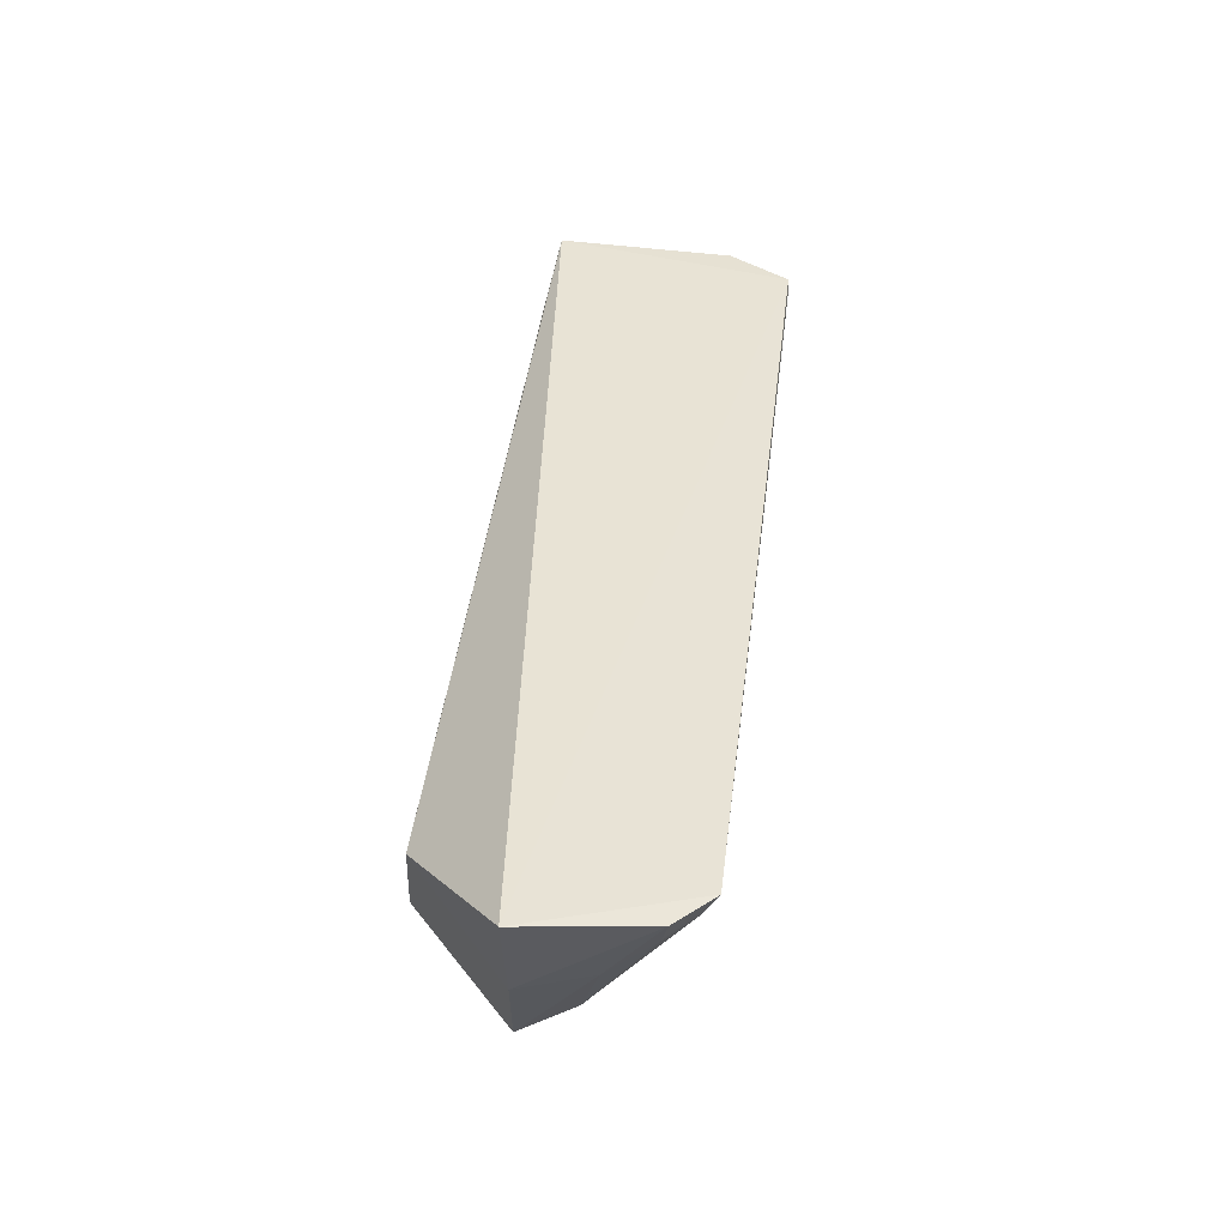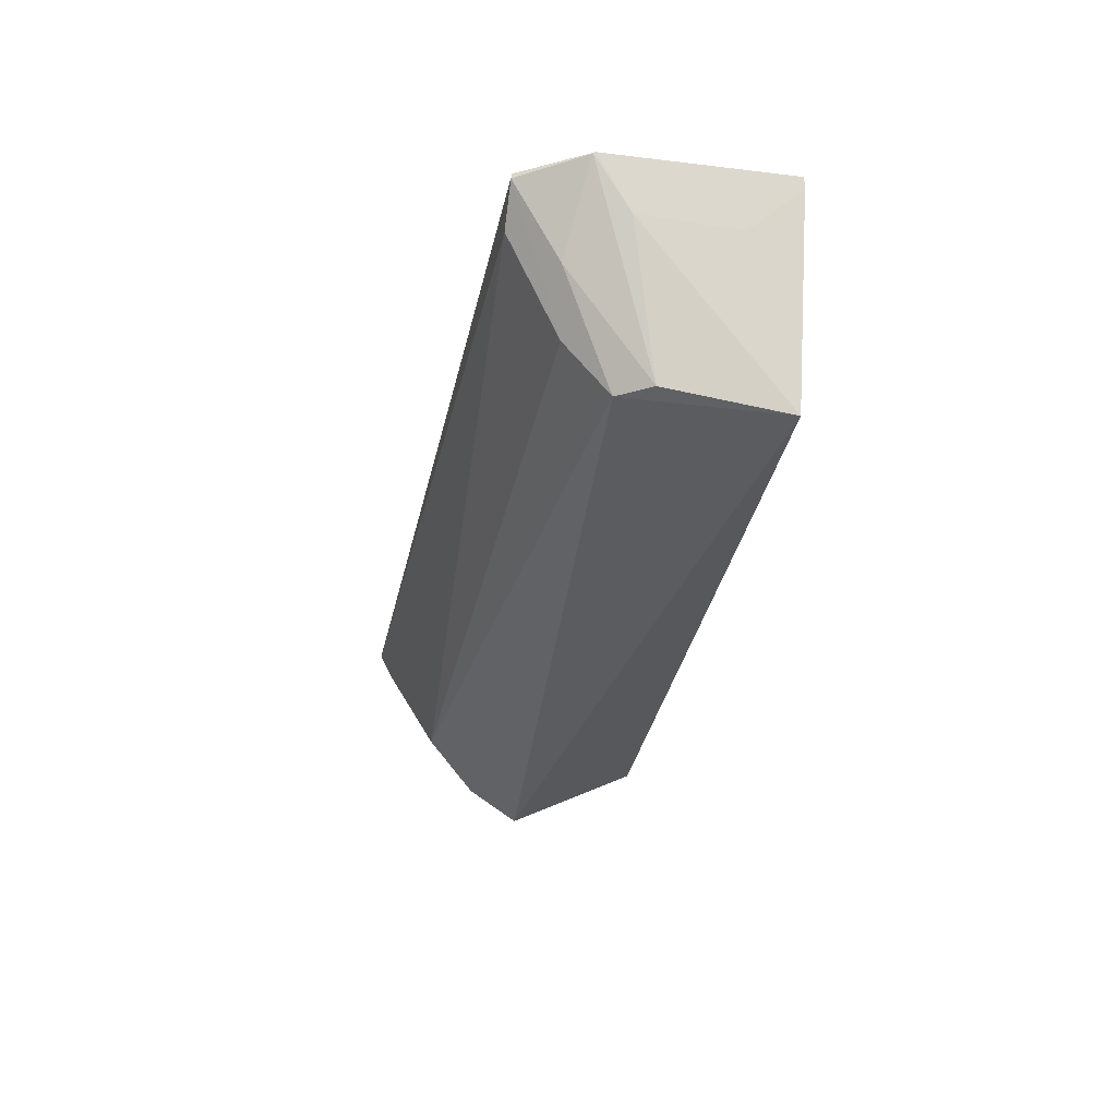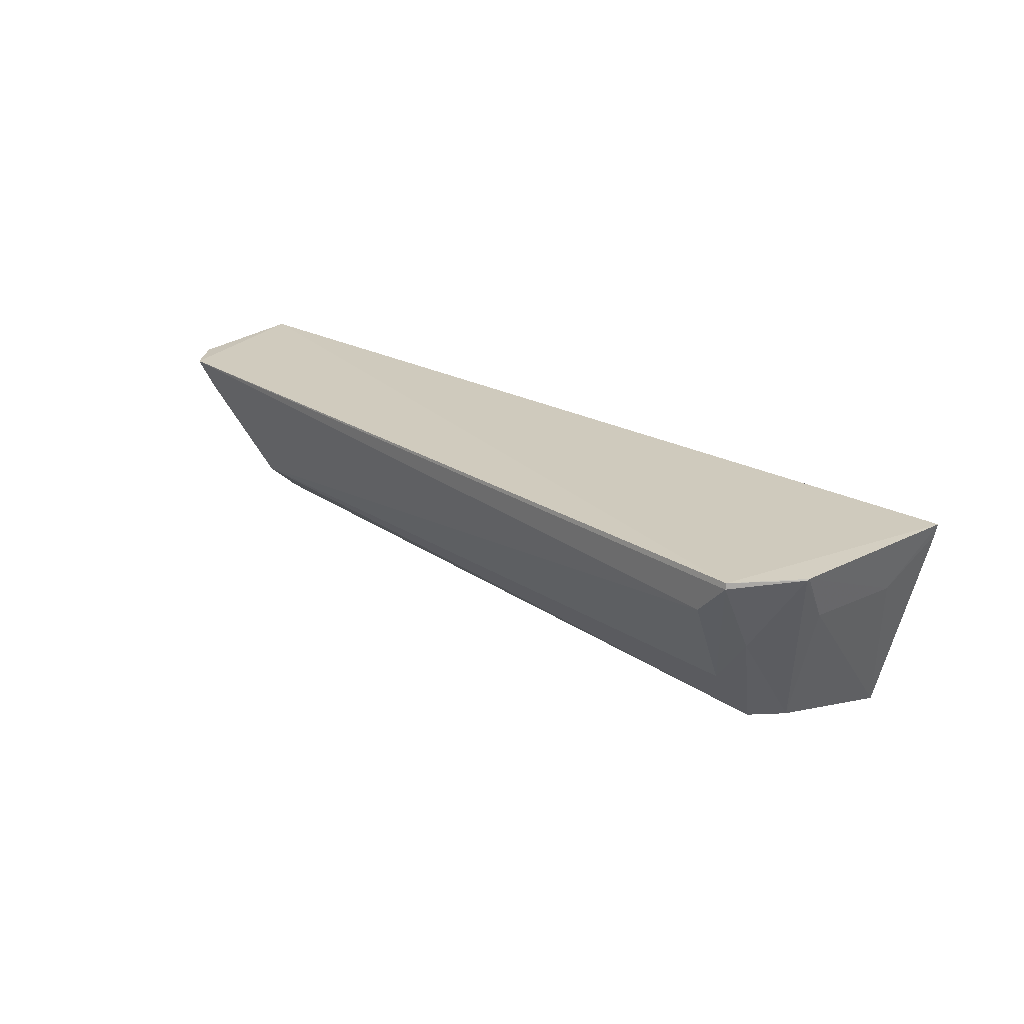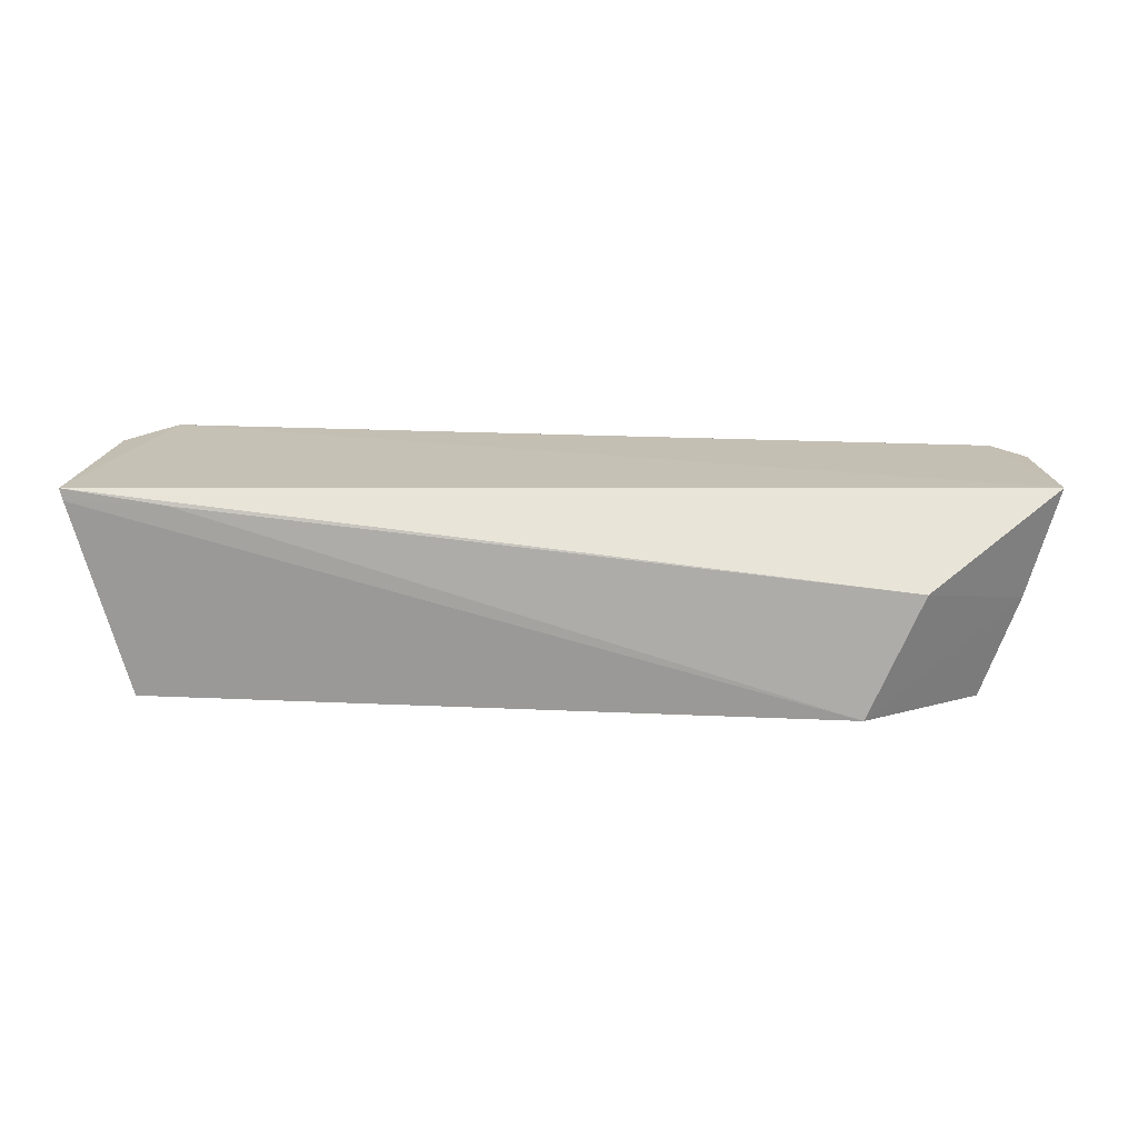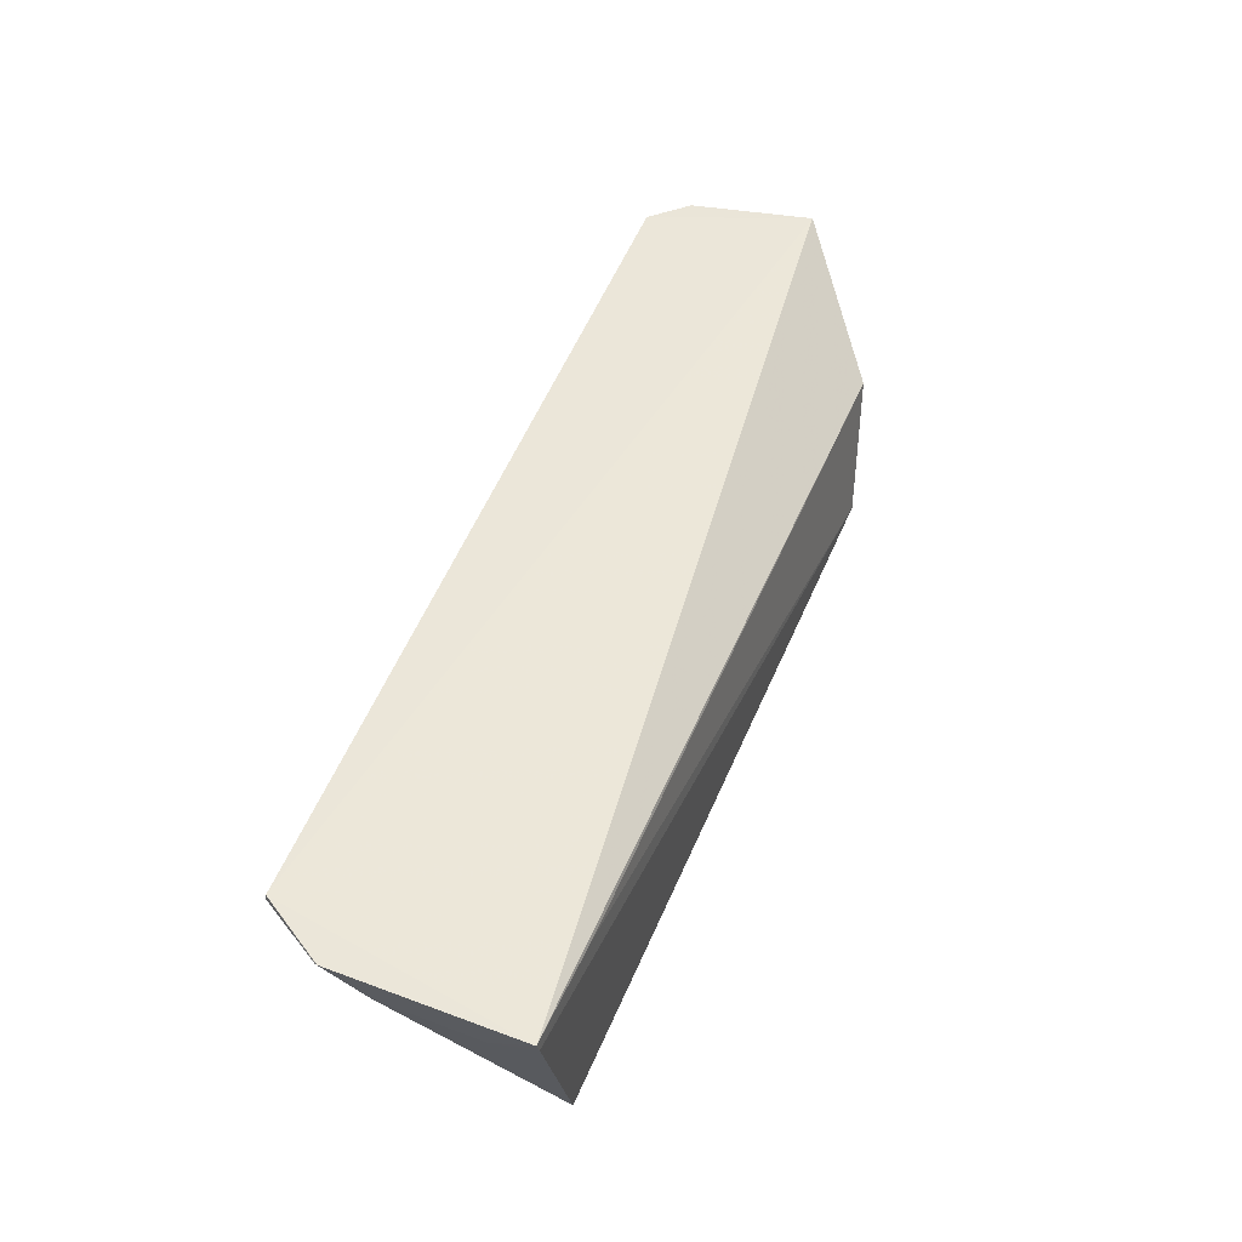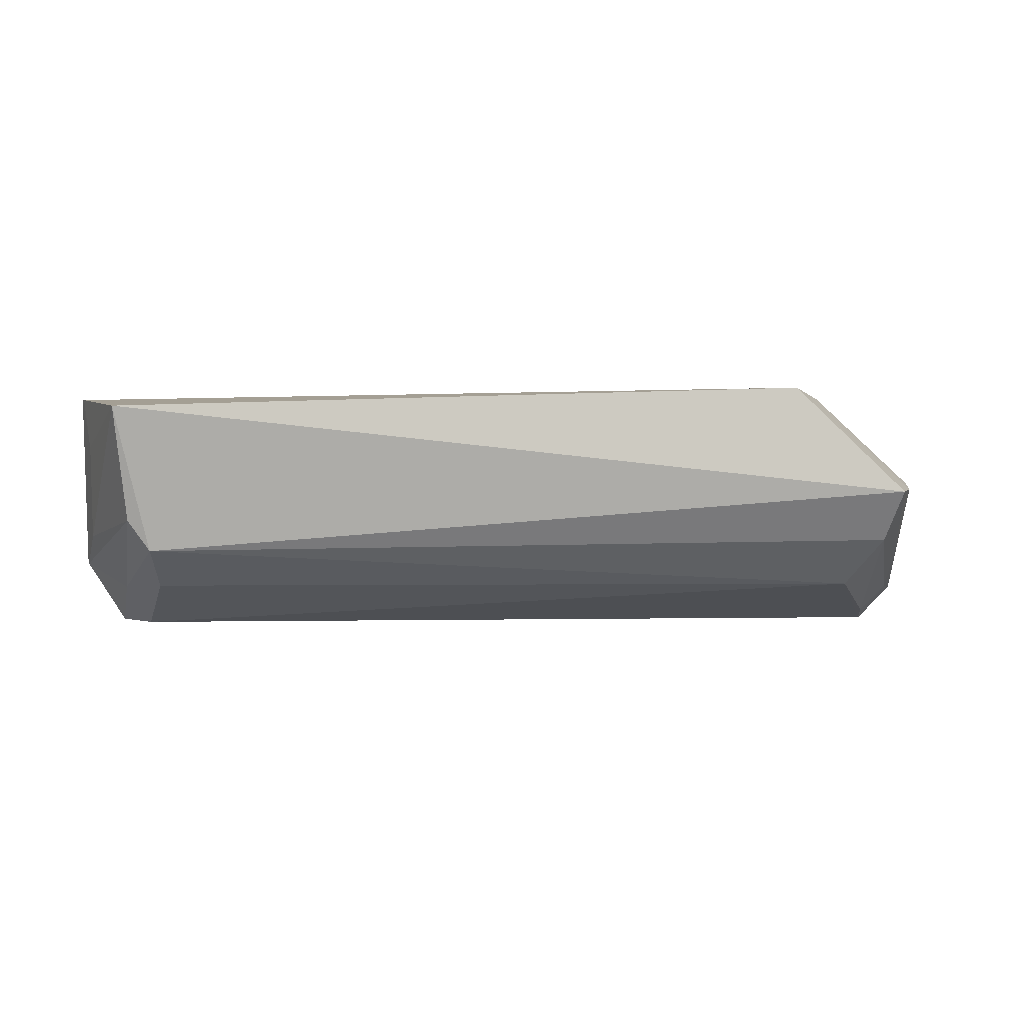
<metadata>
{"format":"obj","ext":"obj","renderer":"f3d","projection":"perspective","resolution":1024,"background":"white","views":[{"elev":41.2,"azim":-82.3,"up":"+Z"},{"elev":-32.5,"azim":78.8,"up":"+Z"},{"elev":22.7,"azim":49.1,"up":"+Z"},{"elev":19.1,"azim":-173.7,"up":"+Z"},{"elev":51.2,"azim":111.5,"up":"+Z"},{"elev":5.2,"azim":174.9,"up":"+Y"}]}
</metadata>
<code>
v -0.006777 -0.08778 0.03486
v -0.00696 -0.09919 0.0347
v -0.01053 -0.08773 0.02164
v -0.06216 -0.09357 0.02161
v -0.06644 -0.09405 0.03497
v -0.01258 -0.0972 0.02303
v -0.007737 -0.09092 0.03131
v -0.009491 -0.1032 0.03478
v -0.05499 -0.0867 0.02249
v -0.0112 -0.0952 0.02298
v -0.007769 -0.09706 0.03149
v -0.006984 -0.08772 0.03409
v -0.06294 -0.1039 0.03475
v -0.05835 -0.0877 0.03014
v -0.01024 -0.1004 0.02964
v -0.007003 -0.09932 0.03462
v -0.01336 -0.08767 0.03401
v -0.06512 -0.1017 0.03469
v -0.05946 -0.1003 0.02611
v -0.06449 -0.09394 0.02801
v -0.01152 -0.1032 0.03242
v -0.009471 -0.1033 0.03441
v -0.06133 -0.09696 0.02335
v -0.06395 -0.09836 0.02922
v -0.01284 -0.09991 0.02653
v -0.0625 -0.1031 0.03274
v -0.06411 -0.1013 0.03239
f 6 4 3
f 7 1 2
f 8 2 1
f 8 1 5
f 9 3 4
f 10 6 3
f 11 7 2
f 11 3 7
f 11 10 3
f 12 7 3
f 12 1 7
f 12 3 9
f 13 8 5
f 14 5 1
f 15 6 10
f 16 11 2
f 16 10 11
f 16 15 10
f 16 2 8
f 17 12 9
f 17 1 12
f 17 14 1
f 17 9 14
f 18 13 5
f 20 14 9
f 20 9 4
f 20 5 14
f 20 18 5
f 21 13 19
f 22 16 8
f 22 15 16
f 22 8 13
f 22 13 21
f 23 4 6
f 23 6 19
f 24 20 4
f 24 18 20
f 24 4 23
f 25 21 19
f 25 19 6
f 25 22 21
f 25 6 15
f 25 15 22
f 26 23 19
f 26 19 13
f 27 24 23
f 27 18 24
f 27 23 26
f 27 26 13
f 27 13 18

</code>
